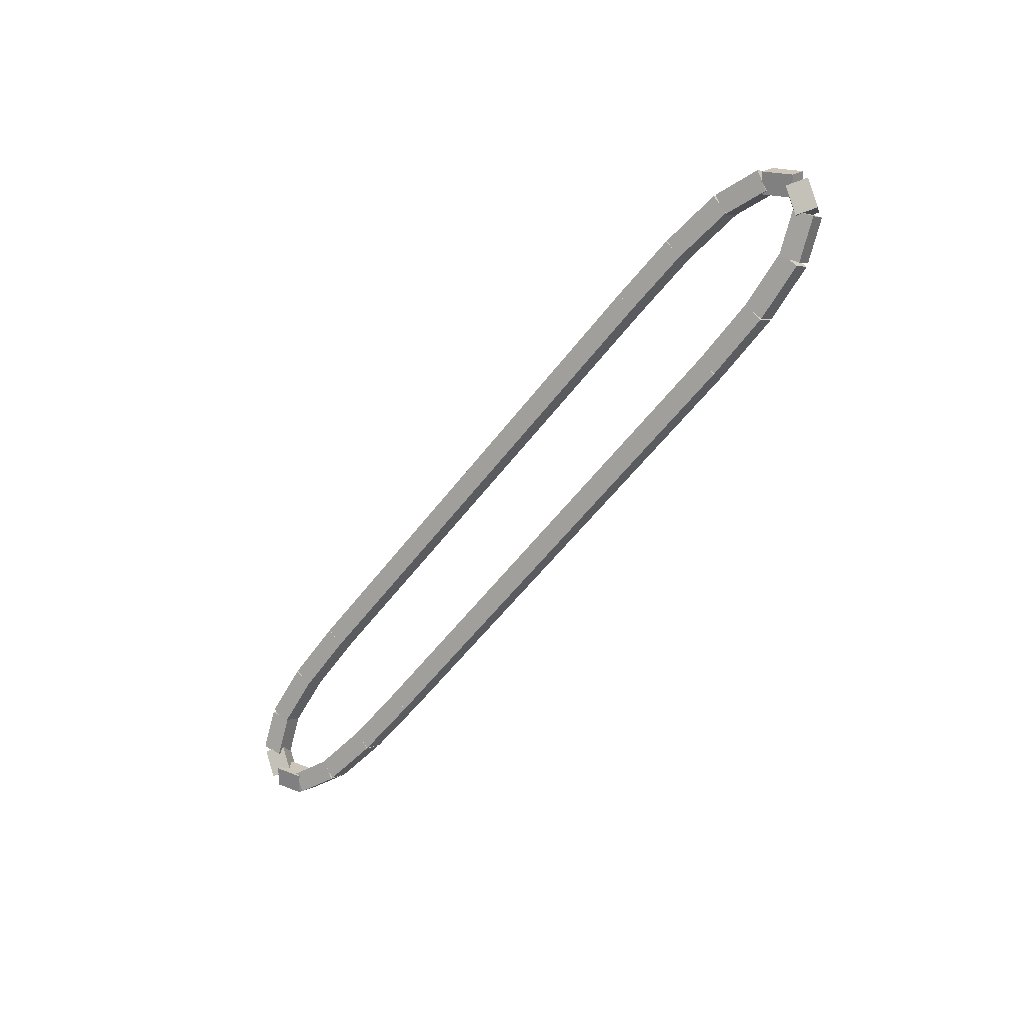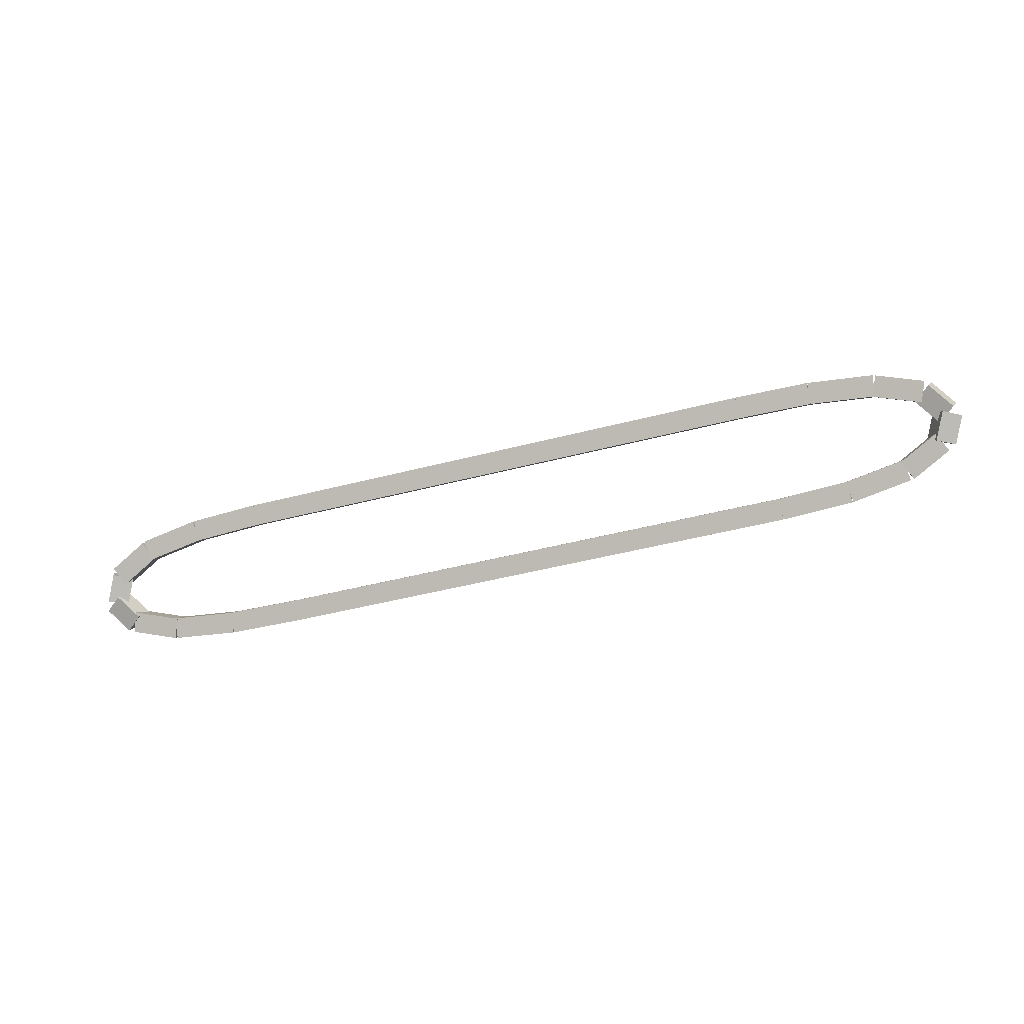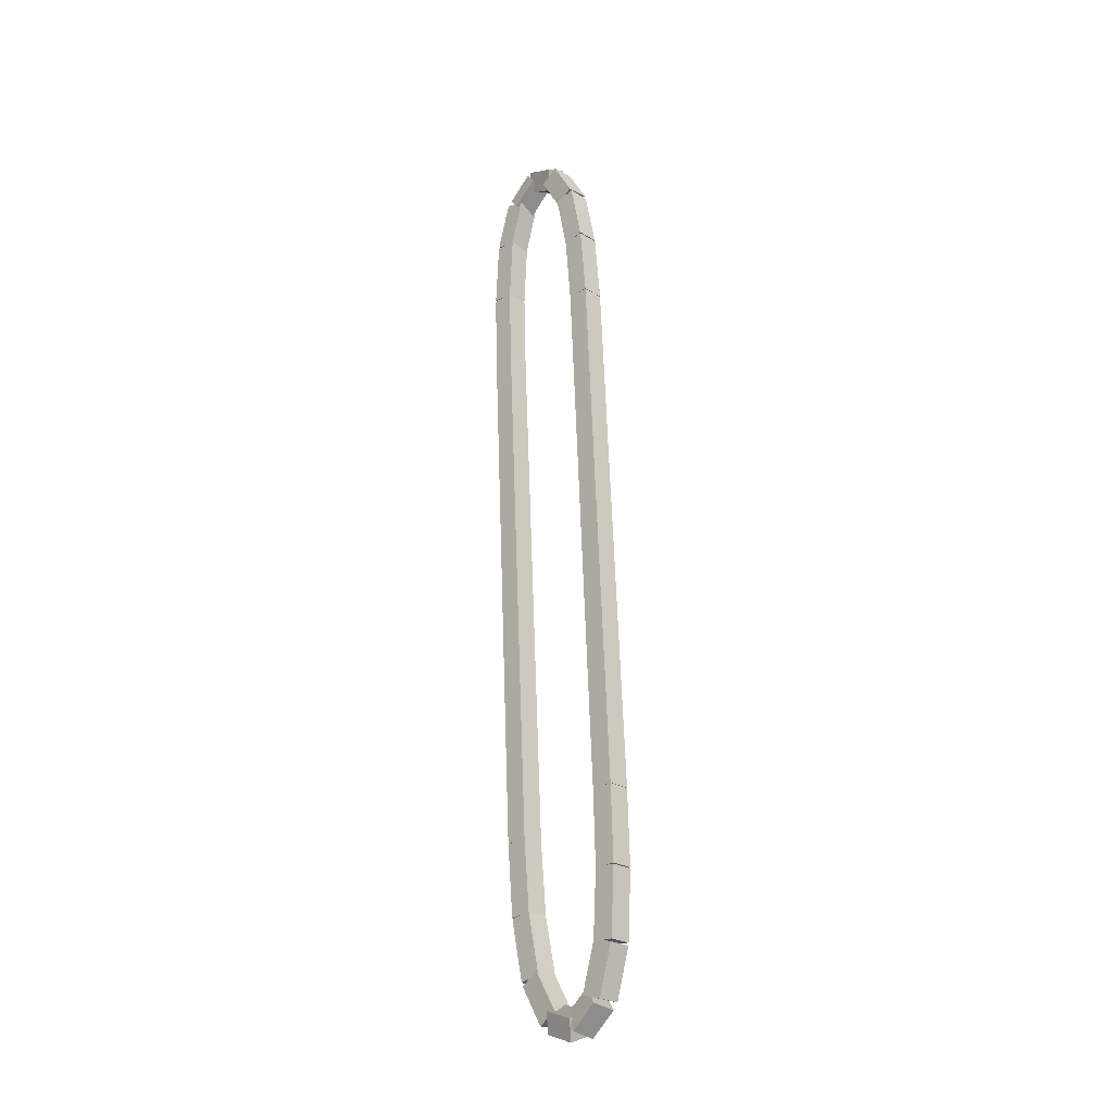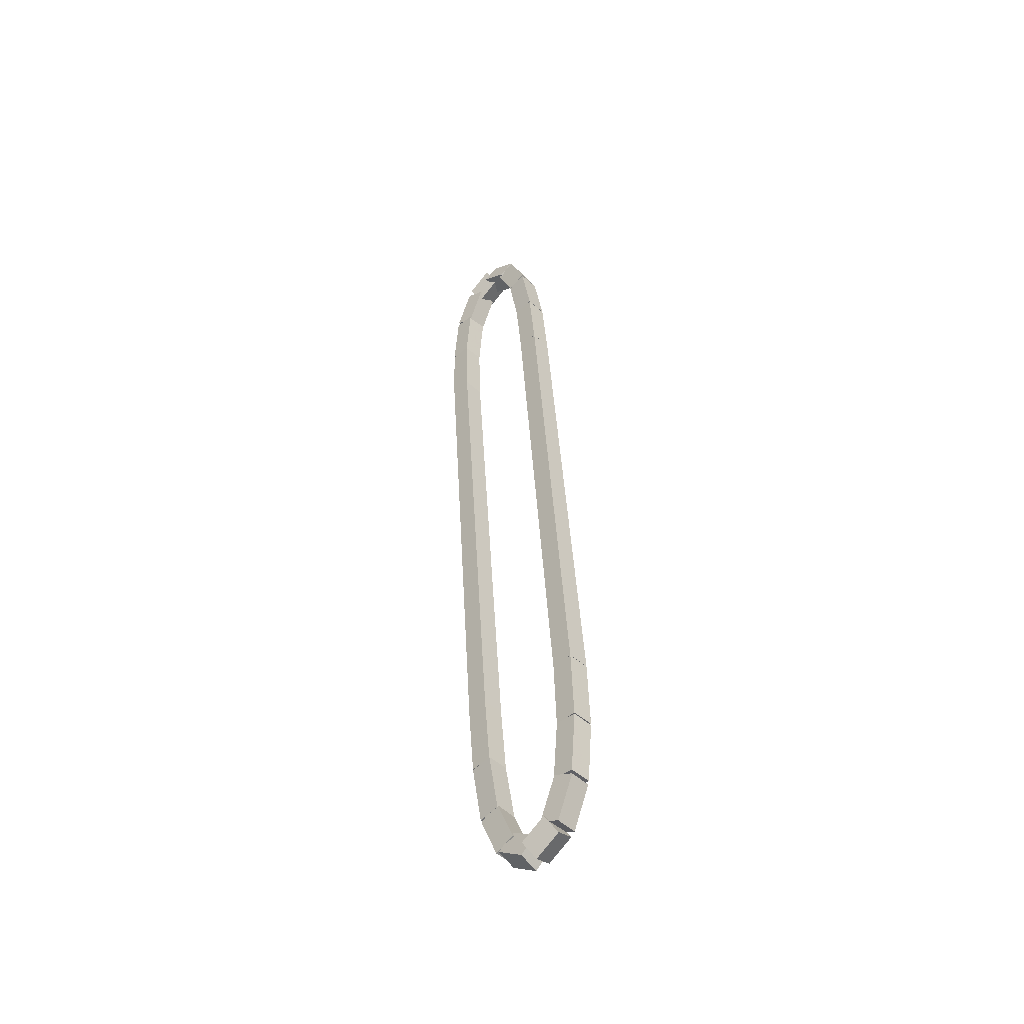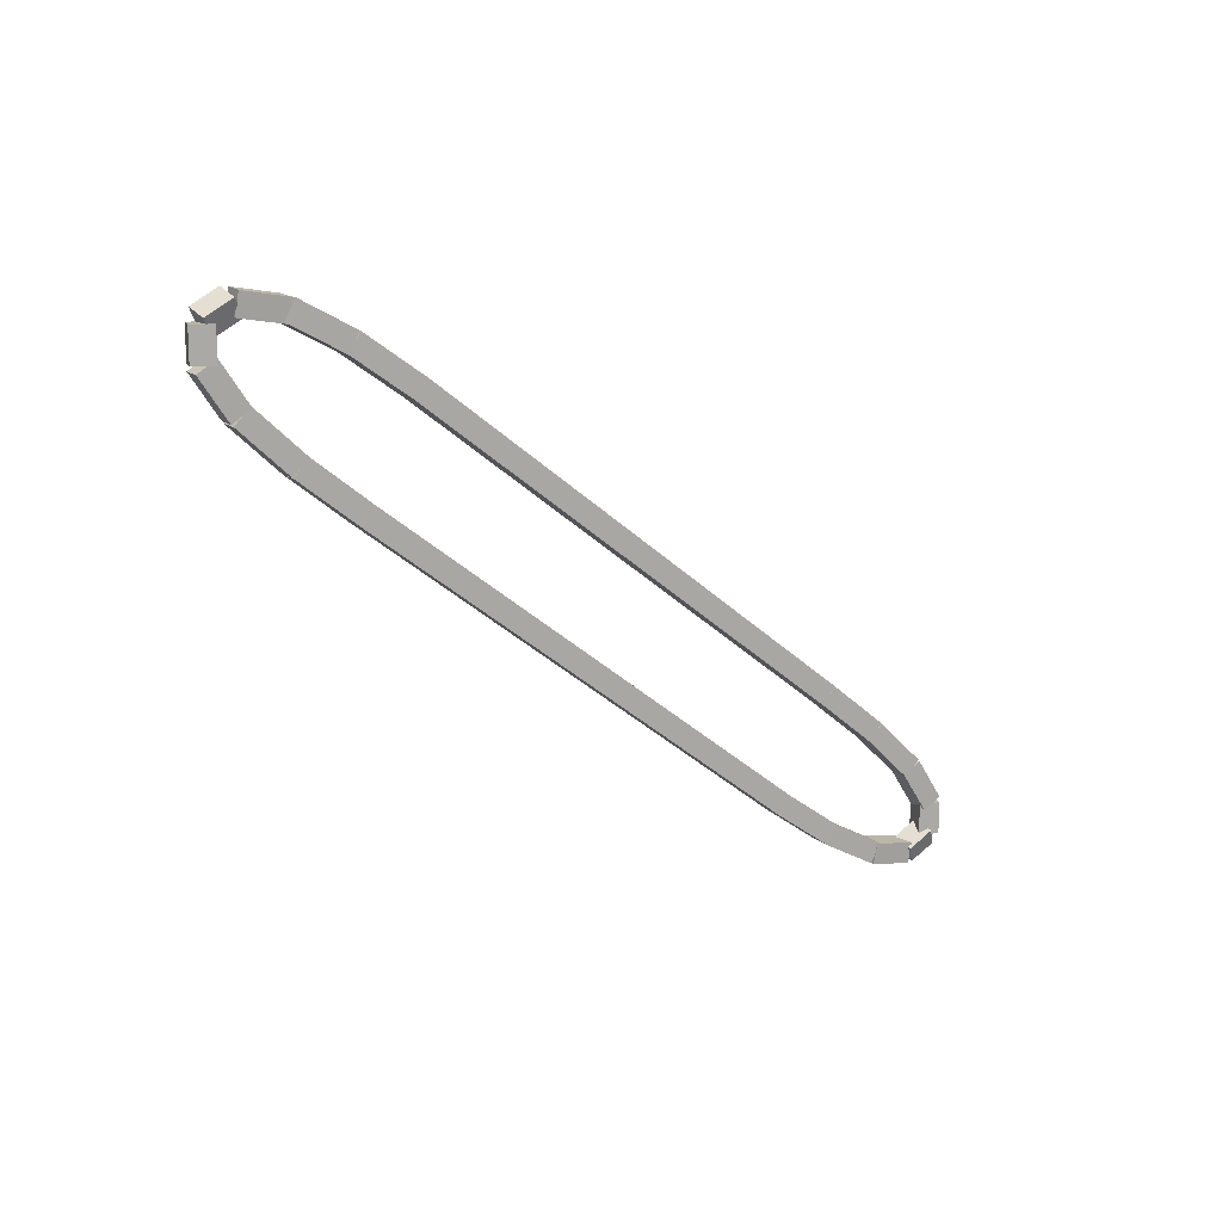
<metadata>
{"format":"obj","ext":"obj","renderer":"f3d","projection":"perspective","resolution":1024,"background":"white","views":[{"elev":-55.0,"azim":53.8,"up":"+Y"},{"elev":-44.8,"azim":17.0,"up":"+Y"},{"elev":62.7,"azim":88.0,"up":"+Z"},{"elev":39.1,"azim":-93.0,"up":"+Y"},{"elev":-42.2,"azim":-47.1,"up":"+Y"}]}
</metadata>
<code>
g name
v 2.711 48.45 12.7
v 2.711 48.65 12.9
v 2.711 48.85 12.7
v 2.711 48.65 12.5
v 7.7 48.45 12.7
v 7.7 48.65 12.9
v 7.7 48.85 12.7
v 7.7 48.65 12.5
f 1 2 3 4
f 6 2 1 5
f 5 1 4 8
f 6 5 8 7
f 8 4 3 7
f 7 3 2 6
g name
v 1.787 48.42 12.67
v 1.776 48.62 12.87
v 1.776 48.82 12.67
v 1.787 48.62 12.47
v 2.717 48.45 12.7
v 2.705 48.65 12.9
v 2.705 48.85 12.7
v 2.717 48.65 12.5
f 9 10 11 12
f 14 10 9 13
f 13 9 12 16
f 14 13 16 15
f 16 12 11 15
f 15 11 10 14
g name
v 1.019 48.34 12.58
v 0.9737 48.53 12.78
v 0.9734 48.73 12.58
v 1.019 48.54 12.38
v 1.804 48.43 12.67
v 1.759 48.62 12.87
v 1.759 48.82 12.67
v 1.804 48.63 12.48
f 17 18 19 20
f 22 18 17 21
f 21 17 20 24
f 22 21 24 23
f 24 20 19 23
f 23 19 18 22
g name
v 0.5515 48.15 12.39
v 0.4196 48.32 12.58
v 0.4114 48.53 12.39
v 0.5434 48.36 12.2
v 1.066 48.35 12.58
v 0.9344 48.51 12.77
v 0.9262 48.72 12.58
v 1.058 48.56 12.39
f 25 26 27 28
f 30 26 25 29
f 29 25 28 32
f 30 29 32 31
f 32 28 27 31
f 31 27 26 30
g name
v 0.4965 47.98 12.14
v 0.2582 47.98 12.29
v 0.1553 48.19 12.14
v 0.3937 48.2 11.98
v 0.6521 48.24 12.39
v 0.4137 48.23 12.54
v 0.3109 48.45 12.39
v 0.5492 48.45 12.24
f 33 34 35 36
f 38 34 33 37
f 37 33 36 40
f 38 37 40 39
f 40 36 35 39
f 39 35 34 38
g name
v 0.7183 47.99 11.9
v 0.6638 47.77 12.06
v 0.4446 47.7 11.9
v 0.4991 47.92 11.73
v 0.4628 48.23 12.14
v 0.4083 48.01 12.3
v 0.1891 47.94 12.14
v 0.2436 48.16 11.97
f 41 42 43 44
f 46 42 41 45
f 45 41 44 48
f 46 45 48 47
f 48 44 43 47
f 47 43 42 46
g name
v 1.233 47.89 11.75
v 1.231 47.69 11.94
v 1.137 47.5 11.75
v 1.14 47.71 11.55
v 0.6295 48.04 11.9
v 0.6268 47.84 12.09
v 0.5334 47.65 11.9
v 0.5361 47.86 11.7
f 49 50 51 52
f 54 50 49 53
f 53 49 52 56
f 54 53 56 55
f 56 52 51 55
f 55 51 50 54
g name
v 2.051 47.84 11.69
v 2.051 47.64 11.89
v 2.023 47.44 11.69
v 2.023 47.64 11.49
v 1.2 47.9 11.75
v 1.2 47.7 11.95
v 1.171 47.5 11.75
v 1.171 47.7 11.55
f 57 58 59 60
f 62 58 57 61
f 61 57 60 64
f 62 61 64 63
f 64 60 59 63
f 63 59 58 62
g name
v 3.002 47.83 11.67
v 3.002 47.62 11.87
v 2.998 47.42 11.67
v 2.998 47.62 11.47
v 2.039 47.84 11.69
v 2.039 47.64 11.89
v 2.035 47.44 11.69
v 2.035 47.64 11.49
f 65 66 67 68
f 70 66 65 69
f 69 65 68 72
f 70 69 72 71
f 72 68 67 71
f 71 67 66 70
g name
v 9.989 47.83 11.67
v 9.989 47.62 11.87
v 9.989 47.42 11.67
v 9.989 47.62 11.47
v 3 47.83 11.67
v 3 47.62 11.87
v 3 47.42 11.67
v 3 47.62 11.47
f 73 74 75 76
f 78 74 73 77
f 77 73 76 80
f 78 77 80 79
f 80 76 75 79
f 79 75 74 78
g name
v 10.91 47.85 11.7
v 10.91 47.65 11.9
v 10.92 47.45 11.7
v 10.92 47.65 11.5
v 9.983 47.82 11.67
v 9.983 47.62 11.87
v 9.995 47.43 11.67
v 9.995 47.63 11.47
f 81 82 83 84
f 86 82 81 85
f 85 81 84 88
f 86 85 88 87
f 88 84 83 87
f 87 83 82 86
g name
v 11.68 47.94 11.79
v 11.68 47.74 11.99
v 11.73 47.54 11.79
v 11.73 47.74 11.59
v 10.9 47.85 11.7
v 10.9 47.65 11.9
v 10.94 47.45 11.7
v 10.94 47.65 11.5
f 89 90 91 92
f 94 90 89 93
f 93 89 92 96
f 94 93 96 95
f 96 92 91 95
f 95 91 90 94
g name
v 12.15 48.12 11.98
v 12.16 47.91 12.17
v 12.29 47.75 11.98
v 12.28 47.96 11.79
v 11.63 47.93 11.79
v 11.64 47.72 11.98
v 11.77 47.55 11.79
v 11.77 47.76 11.6
f 97 98 99 100
f 102 98 97 101
f 101 97 100 104
f 102 101 104 103
f 104 100 99 103
f 103 99 98 102
g name
v 12.2 48.29 12.24
v 12.31 48.08 12.39
v 12.54 48.08 12.24
v 12.44 48.3 12.09
v 12.05 48.04 11.98
v 12.15 47.82 12.14
v 12.39 47.83 11.98
v 12.29 48.04 11.83
f 105 106 107 108
f 110 106 105 109
f 109 105 108 112
f 110 109 112 111
f 112 108 107 111
f 111 107 106 110
g name
v 11.98 48.28 12.48
v 12.2 48.35 12.64
v 12.26 48.57 12.48
v 12.04 48.51 12.31
v 12.24 48.04 12.24
v 12.46 48.11 12.4
v 12.51 48.33 12.24
v 12.29 48.27 12.07
f 113 114 115 116
f 118 114 113 117
f 117 113 116 120
f 118 117 120 119
f 120 116 115 119
f 119 115 114 118
g name
v 11.47 48.38 12.63
v 11.56 48.57 12.82
v 11.56 48.77 12.63
v 11.47 48.59 12.43
v 12.07 48.23 12.48
v 12.16 48.42 12.67
v 12.17 48.62 12.48
v 12.07 48.44 12.28
f 121 122 123 124
f 126 122 121 125
f 125 121 124 128
f 126 125 128 127
f 128 124 123 127
f 127 123 122 126
g name
v 10.65 48.44 12.69
v 10.68 48.64 12.89
v 10.68 48.84 12.69
v 10.65 48.64 12.49
v 11.5 48.38 12.63
v 11.53 48.58 12.83
v 11.53 48.78 12.63
v 11.5 48.58 12.43
f 129 130 131 132
f 134 130 129 133
f 133 129 132 136
f 134 133 136 135
f 136 132 131 135
f 135 131 130 134
g name
v 9.698 48.45 12.7
v 9.702 48.65 12.9
v 9.702 48.85 12.7
v 9.698 48.65 12.5
v 10.66 48.44 12.69
v 10.67 48.64 12.89
v 10.67 48.84 12.69
v 10.66 48.64 12.49
f 137 138 139 140
f 142 138 137 141
f 141 137 140 144
f 142 141 144 143
f 144 140 139 143
f 143 139 138 142
g name
v 7.7 48.45 12.7
v 7.7 48.65 12.9
v 7.7 48.85 12.7
v 7.7 48.65 12.5
v 9.7 48.45 12.7
v 9.7 48.65 12.9
v 9.7 48.85 12.7
v 9.7 48.65 12.5
f 145 146 147 148
f 150 146 145 149
f 149 145 148 152
f 150 149 152 151
f 152 148 147 151
f 151 147 146 150

</code>
